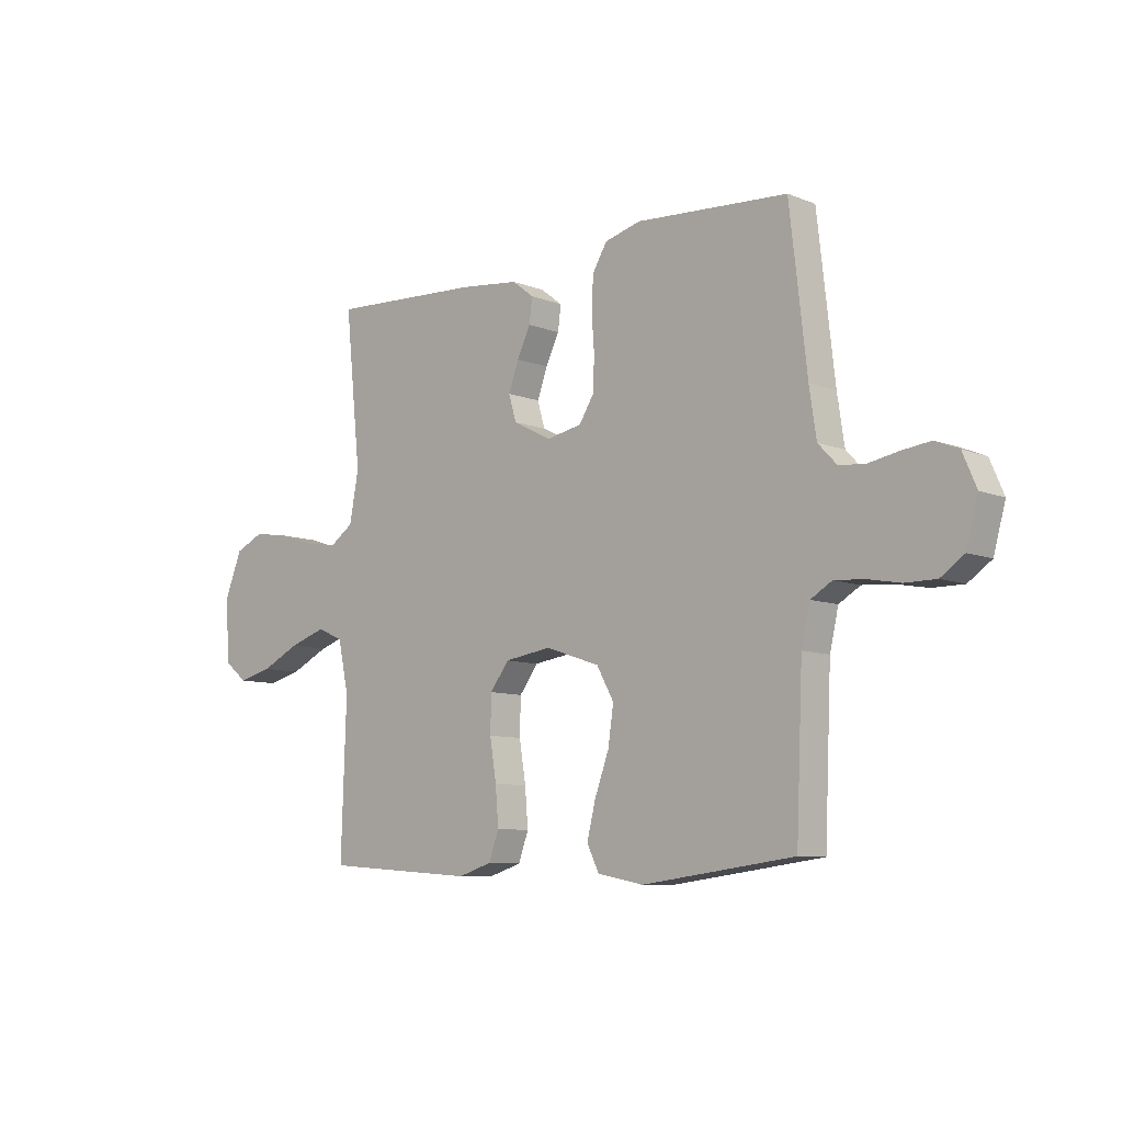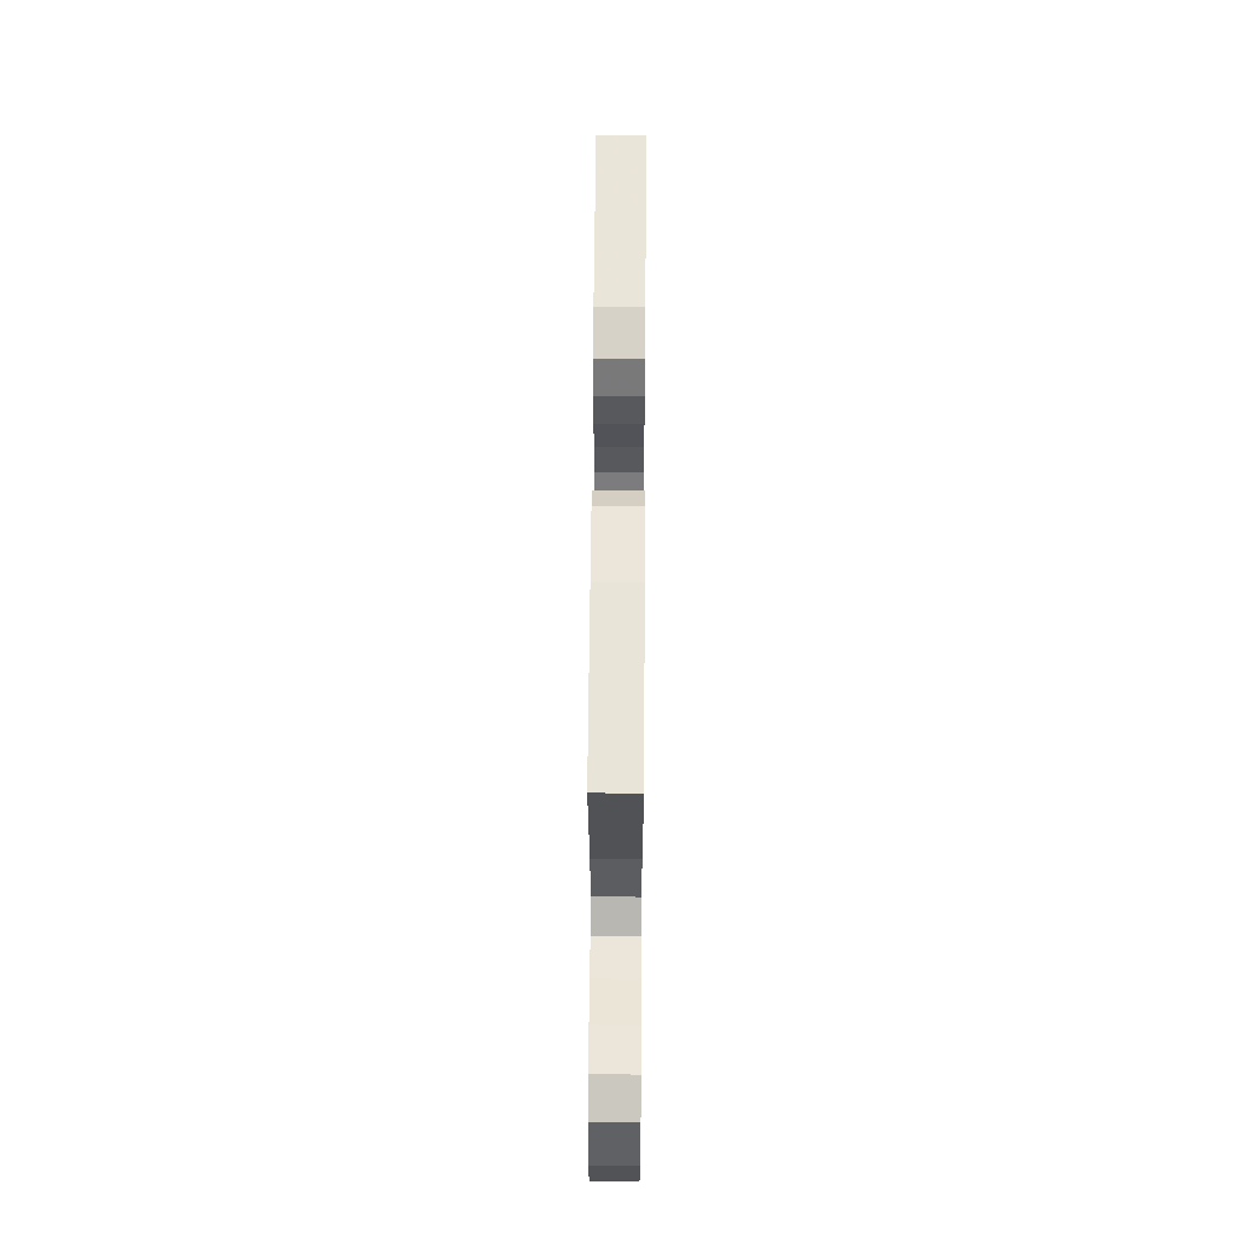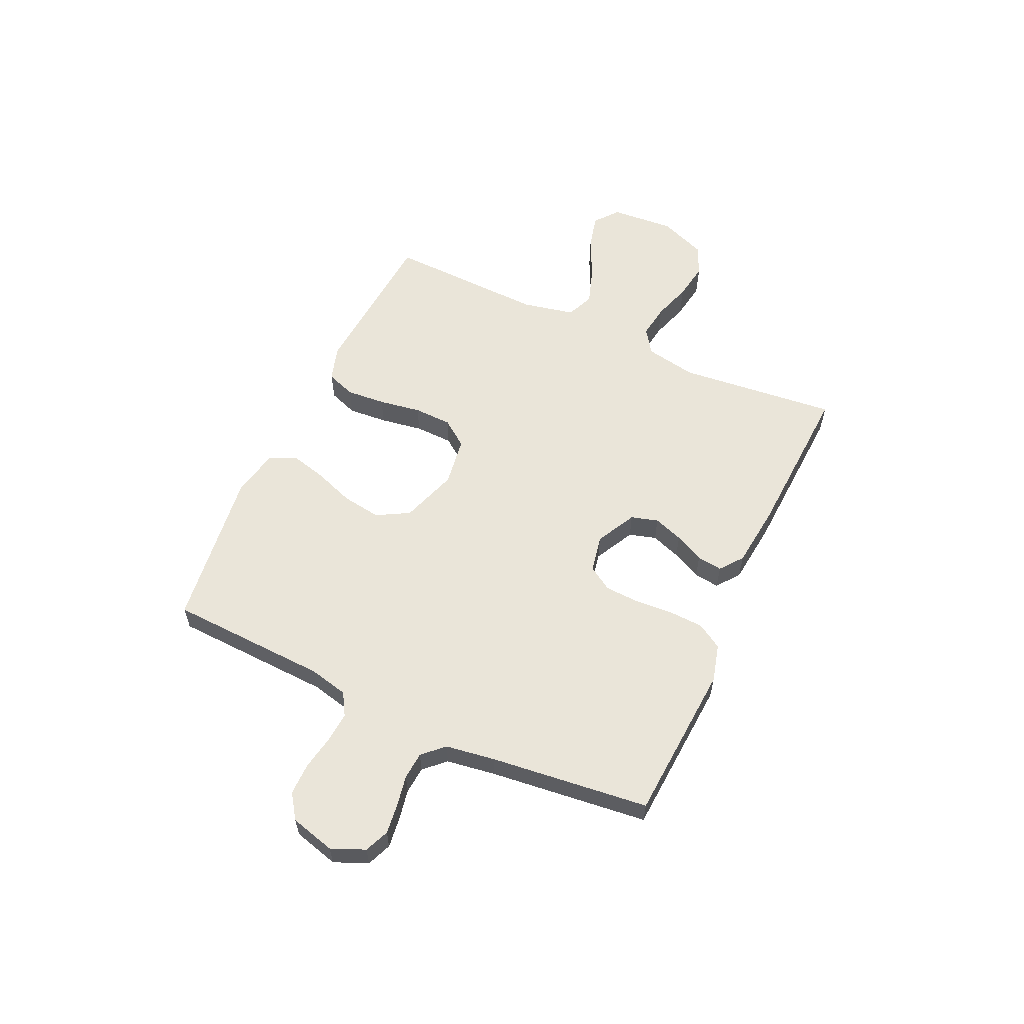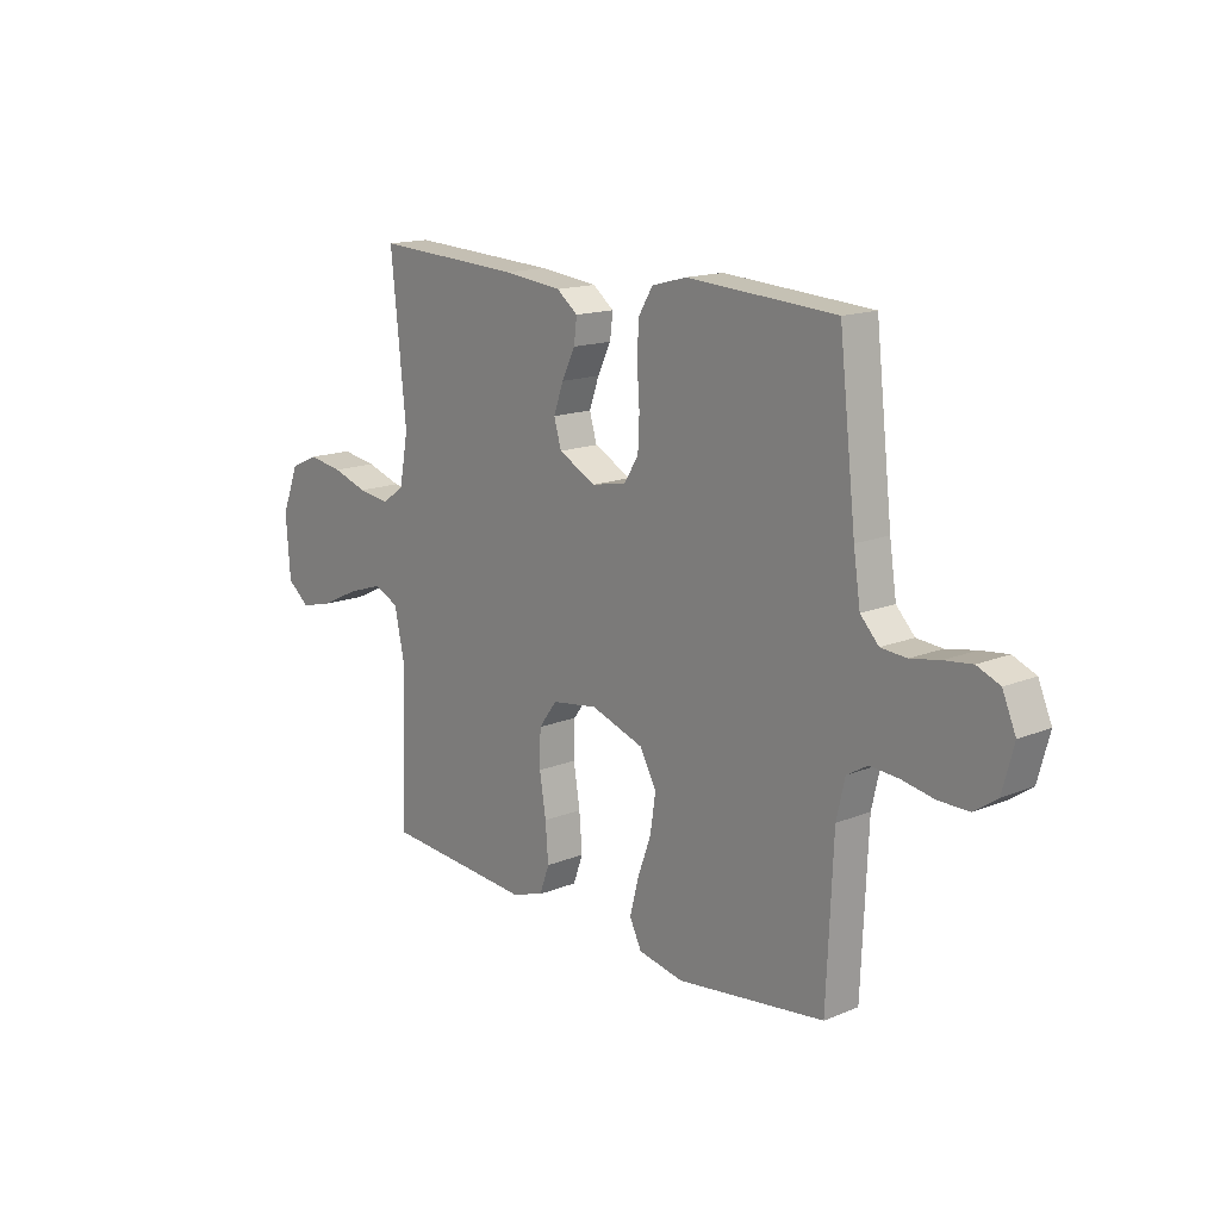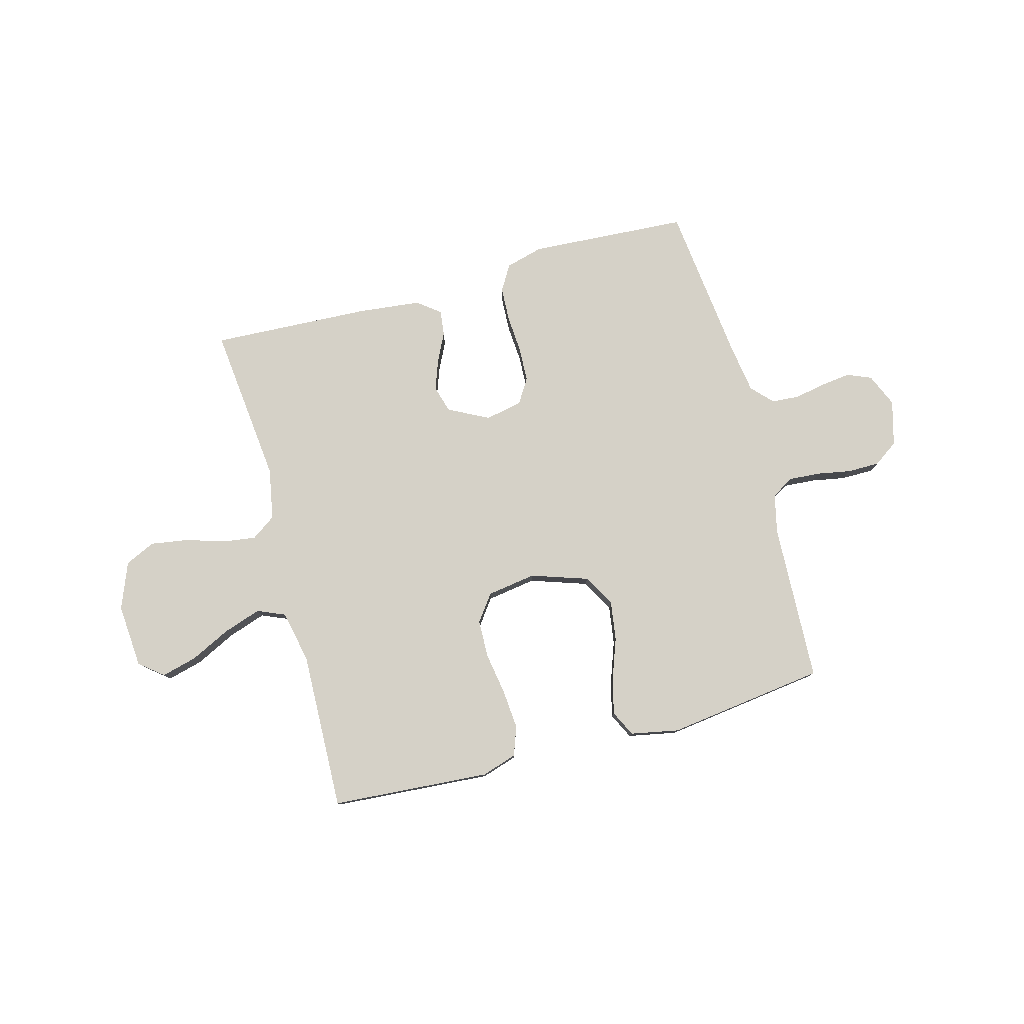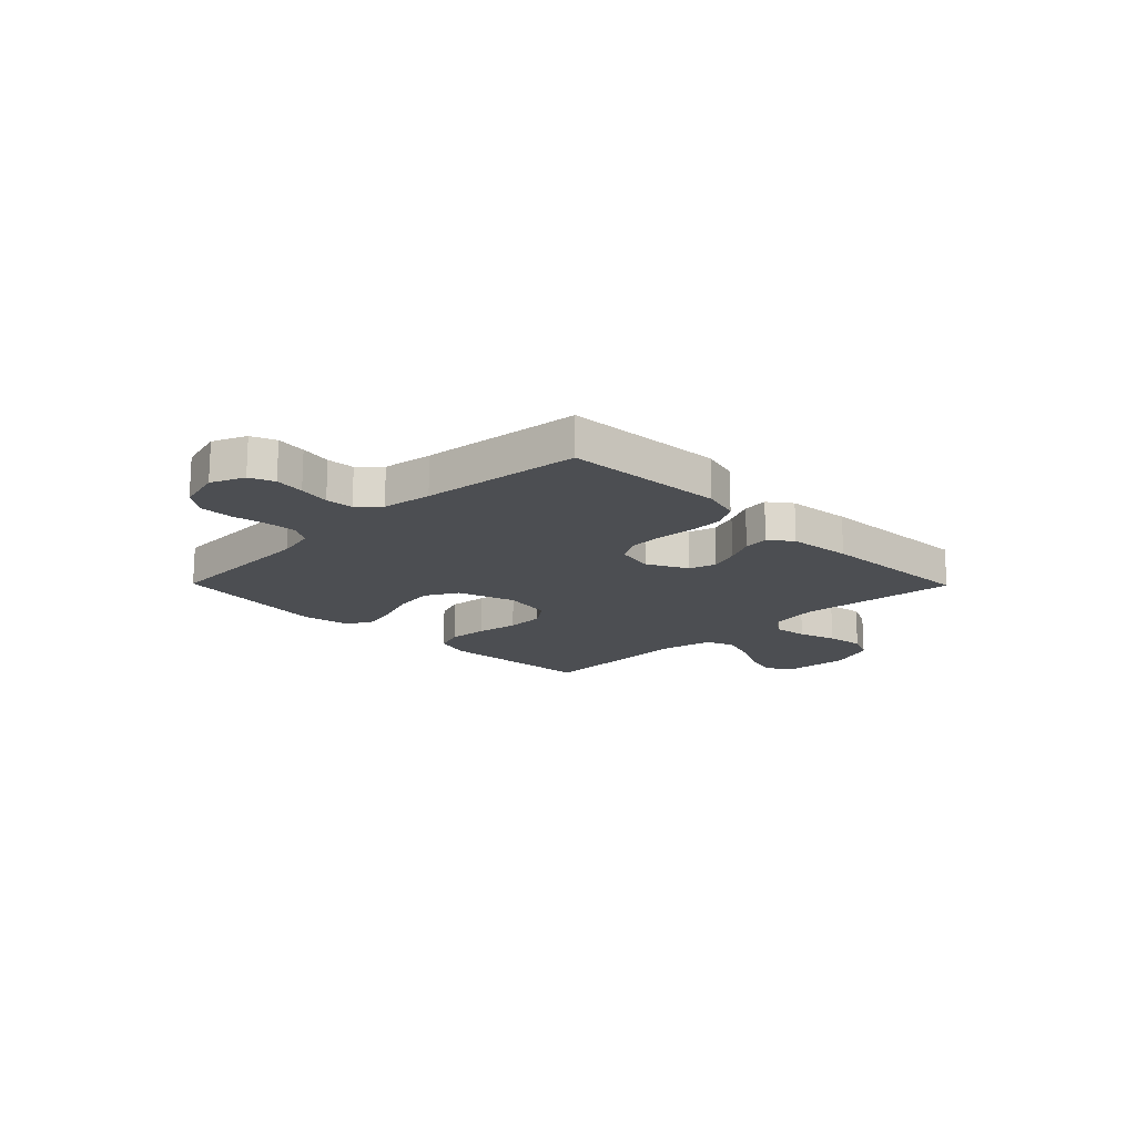
<metadata>
{"format":"obj","ext":"obj","renderer":"f3d","projection":"perspective","resolution":1024,"background":"white","views":[{"elev":-8.6,"azim":-136.9,"up":"+Z"},{"elev":63.3,"azim":90.4,"up":"+Z"},{"elev":58.3,"azim":-65.2,"up":"+Y"},{"elev":15.4,"azim":-130.7,"up":"+Z"},{"elev":79.2,"azim":164.8,"up":"+Y"},{"elev":-16.5,"azim":-45.5,"up":"+Y"}]}
</metadata>
<code>
v 0.5 0.07 -0.5
v 0.2 0.07 -0.522
v 0.133 0.07 -0.501
v 0.113 0.07 -0.446
v 0.119 0.07 -0.372
v 0.132 0.07 -0.292
v 0.13 0.07 -0.22
v 0.093 0.07 -0.17
v 0 0.07 -0.156
v -0.107 0.07 -0.192
v -0.141 0.07 -0.253
v -0.13 0.07 -0.327
v -0.102 0.07 -0.404
v -0.085 0.07 -0.472
v -0.109 0.07 -0.521
v -0.2 0.07 -0.539
v -0.5 0.07 -0.5
v -0.513 0.07 -0.2
v -0.53 0.07 -0.126
v -0.572 0.07 -0.101
v -0.63 0.07 -0.105
v -0.695 0.07 -0.117
v -0.756 0.07 -0.117
v -0.802 0.07 -0.085
v -0.825 0.07 0
v -0.798 0.07 0.063
v -0.752 0.07 0.082
v -0.696 0.07 0.075
v -0.637 0.07 0.064
v -0.585 0.07 0.068
v -0.548 0.07 0.107
v -0.534 0.07 0.2
v -0.5 0.07 0.5
v -0.2 0.07 0.519
v -0.129 0.07 0.5
v -0.1 0.07 0.452
v -0.097 0.07 0.386
v -0.102 0.07 0.315
v -0.099 0.07 0.25
v -0.07 0.07 0.204
v 0 0.07 0.19
v 0.076 0.07 0.229
v 0.091 0.07 0.28
v 0.071 0.07 0.336
v 0.044 0.07 0.391
v 0.038 0.07 0.439
v 0.081 0.07 0.472
v 0.2 0.07 0.485
v 0.5 0.07 0.5
v 0.469 0.07 0.2
v 0.487 0.07 0.103
v 0.533 0.07 0.071
v 0.597 0.07 0.08
v 0.669 0.07 0.103
v 0.74 0.07 0.114
v 0.797 0.07 0.088
v 0.832 0.07 0
v 0.823 0.07 -0.121
v 0.778 0.07 -0.157
v 0.711 0.07 -0.14
v 0.635 0.07 -0.103
v 0.563 0.07 -0.079
v 0.511 0.07 -0.101
v 0.49 0.07 -0.2
v 0.5 0 -0.5
v 0.2 0 -0.522
v 0.133 0 -0.501
v 0.113 0 -0.446
v 0.119 0 -0.372
v 0.132 0 -0.292
v 0.13 0 -0.22
v 0.093 0 -0.17
v 0 0 -0.156
v -0.107 0 -0.192
v -0.141 0 -0.253
v -0.13 0 -0.327
v -0.102 0 -0.404
v -0.085 0 -0.472
v -0.109 0 -0.521
v -0.2 0 -0.539
v -0.5 0 -0.5
v -0.513 0 -0.2
v -0.53 0 -0.126
v -0.572 0 -0.101
v -0.63 0 -0.105
v -0.695 0 -0.117
v -0.756 0 -0.117
v -0.802 0 -0.085
v -0.825 0 0
v -0.798 0 0.063
v -0.752 0 0.082
v -0.696 0 0.075
v -0.637 0 0.064
v -0.585 0 0.068
v -0.548 0 0.107
v -0.534 0 0.2
v -0.5 0 0.5
v -0.2 0 0.519
v -0.129 0 0.5
v -0.1 0 0.452
v -0.097 0 0.386
v -0.102 0 0.315
v -0.099 0 0.25
v -0.07 0 0.204
v 0 0 0.19
v 0.076 0 0.229
v 0.091 0 0.28
v 0.071 0 0.336
v 0.044 0 0.391
v 0.038 0 0.439
v 0.081 0 0.472
v 0.2 0 0.485
v 0.5 0 0.5
v 0.469 0 0.2
v 0.487 0 0.103
v 0.533 0 0.071
v 0.597 0 0.08
v 0.669 0 0.103
v 0.74 0 0.114
v 0.797 0 0.088
v 0.832 0 0
v 0.823 0 -0.121
v 0.778 0 -0.157
v 0.711 0 -0.14
v 0.635 0 -0.103
v 0.563 0 -0.079
v 0.511 0 -0.101
v 0.49 0 -0.2
f 59 60 61
f 58 59 61
f 57 58 61
f 56 57 61
f 55 56 61
f 54 55 61
f 53 54 61
f 52 53 61 62
f 51 52 62 63
f 48 49 50
f 47 48 50
f 46 47 50
f 45 46 50
f 44 45 50
f 51 63 64
f 50 51 64
f 44 50 64
f 43 44 64
f 36 37 38
f 35 36 38
f 34 35 38
f 33 34 38
f 32 33 38
f 31 32 38 39
f 30 31 39 40
f 27 28 29
f 26 27 29
f 25 26 29
f 24 25 29
f 23 24 29
f 22 23 29
f 21 22 29
f 20 21 29 30
f 30 40 41
f 20 30 41
f 19 20 41
f 16 17 18
f 15 16 18
f 14 15 18
f 13 14 18
f 12 13 18
f 11 12 18 19
f 4 5 6
f 3 4 6
f 2 3 6
f 1 2 6
f 64 1 6
f 64 6 7
f 64 7 8
f 43 64 8
f 42 43 8
f 19 41 42
f 11 19 42
f 10 11 42
f 9 10 42
f 8 9 42
f 125 124 123
f 125 123 122
f 125 122 121
f 125 121 120
f 125 120 119
f 125 119 118
f 125 118 117
f 126 125 117 116
f 127 126 116 115
f 114 113 112
f 114 112 111
f 114 111 110
f 114 110 109
f 114 109 108
f 128 127 115
f 128 115 114
f 128 114 108
f 128 108 107
f 102 101 100
f 102 100 99
f 102 99 98
f 102 98 97
f 102 97 96
f 103 102 96 95
f 104 103 95 94
f 93 92 91
f 93 91 90
f 93 90 89
f 93 89 88
f 93 88 87
f 93 87 86
f 93 86 85
f 94 93 85 84
f 105 104 94
f 105 94 84
f 105 84 83
f 82 81 80
f 82 80 79
f 82 79 78
f 82 78 77
f 82 77 76
f 83 82 76 75
f 70 69 68
f 70 68 67
f 70 67 66
f 70 66 65
f 70 65 128
f 71 70 128
f 72 71 128
f 72 128 107
f 72 107 106
f 106 105 83
f 106 83 75
f 106 75 74
f 106 74 73
f 106 73 72
f 1 65 66 2
f 2 66 67 3
f 3 67 68 4
f 4 68 69 5
f 5 69 70 6
f 6 70 71 7
f 7 71 72 8
f 8 72 73 9
f 9 73 74 10
f 10 74 75 11
f 11 75 76 12
f 12 76 77 13
f 13 77 78 14
f 14 78 79 15
f 15 79 80 16
f 16 80 81 17
f 17 81 82 18
f 18 82 83 19
f 19 83 84 20
f 20 84 85 21
f 21 85 86 22
f 22 86 87 23
f 23 87 88 24
f 24 88 89 25
f 25 89 90 26
f 26 90 91 27
f 27 91 92 28
f 28 92 93 29
f 29 93 94 30
f 30 94 95 31
f 31 95 96 32
f 32 96 97 33
f 33 97 98 34
f 34 98 99 35
f 35 99 100 36
f 36 100 101 37
f 37 101 102 38
f 38 102 103 39
f 39 103 104 40
f 40 104 105 41
f 41 105 106 42
f 42 106 107 43
f 43 107 108 44
f 44 108 109 45
f 45 109 110 46
f 46 110 111 47
f 47 111 112 48
f 48 112 113 49
f 49 113 114 50
f 50 114 115 51
f 51 115 116 52
f 52 116 117 53
f 53 117 118 54
f 54 118 119 55
f 55 119 120 56
f 56 120 121 57
f 57 121 122 58
f 58 122 123 59
f 59 123 124 60
f 60 124 125 61
f 61 125 126 62
f 62 126 127 63
f 63 127 128 64
f 64 128 65 1

</code>
